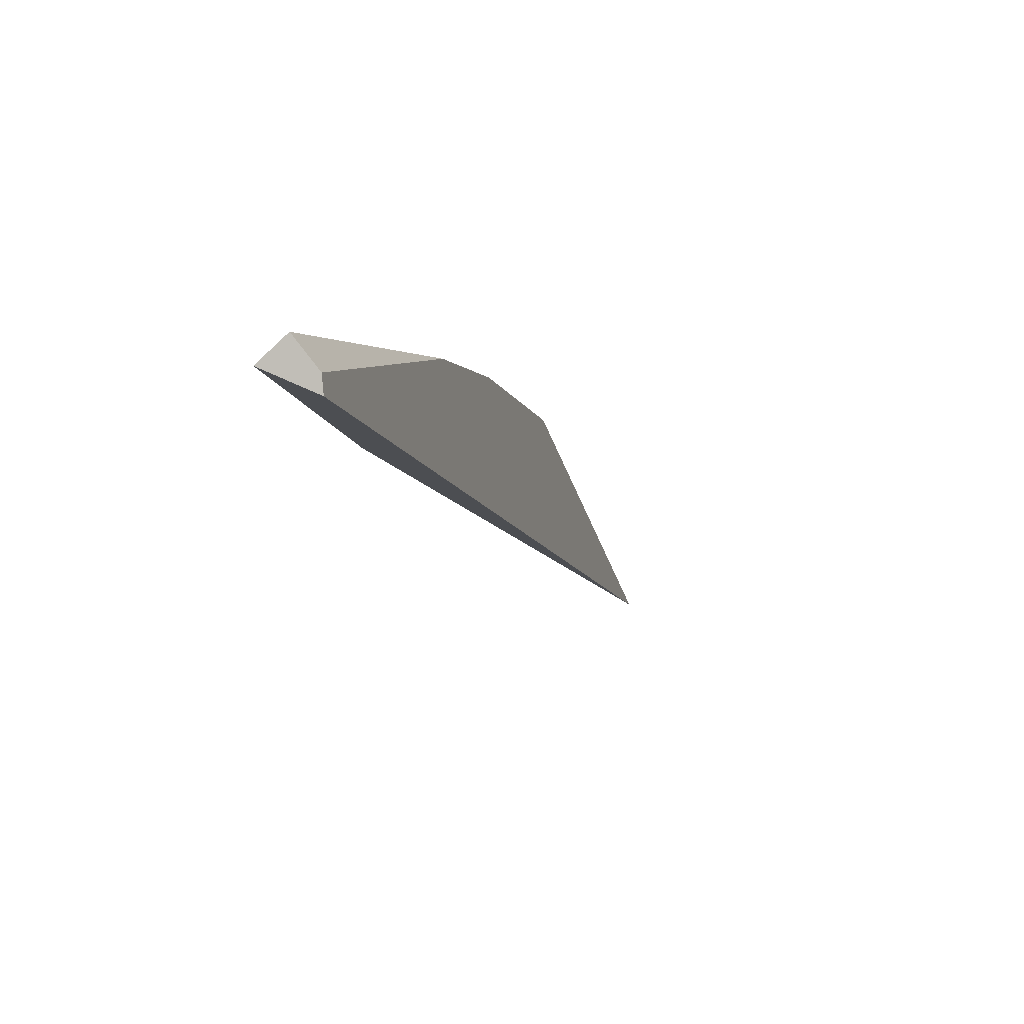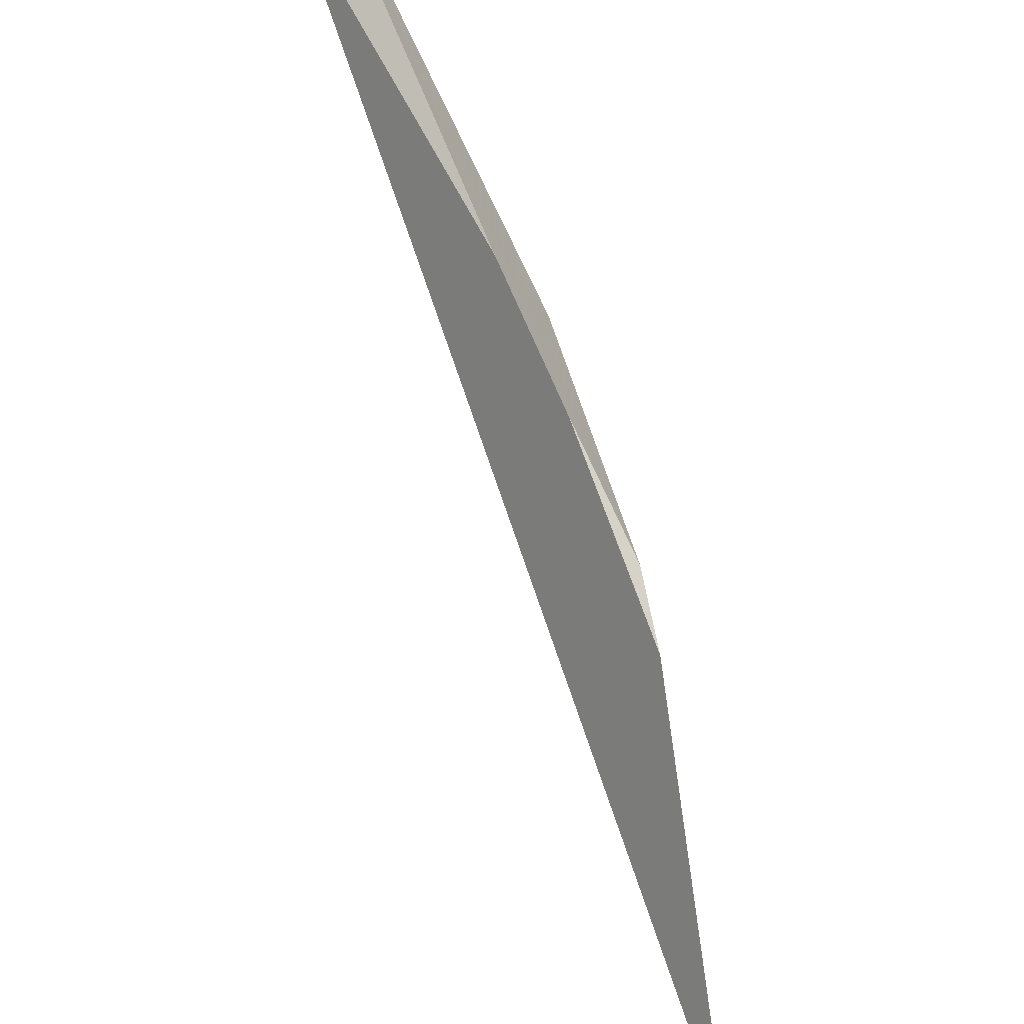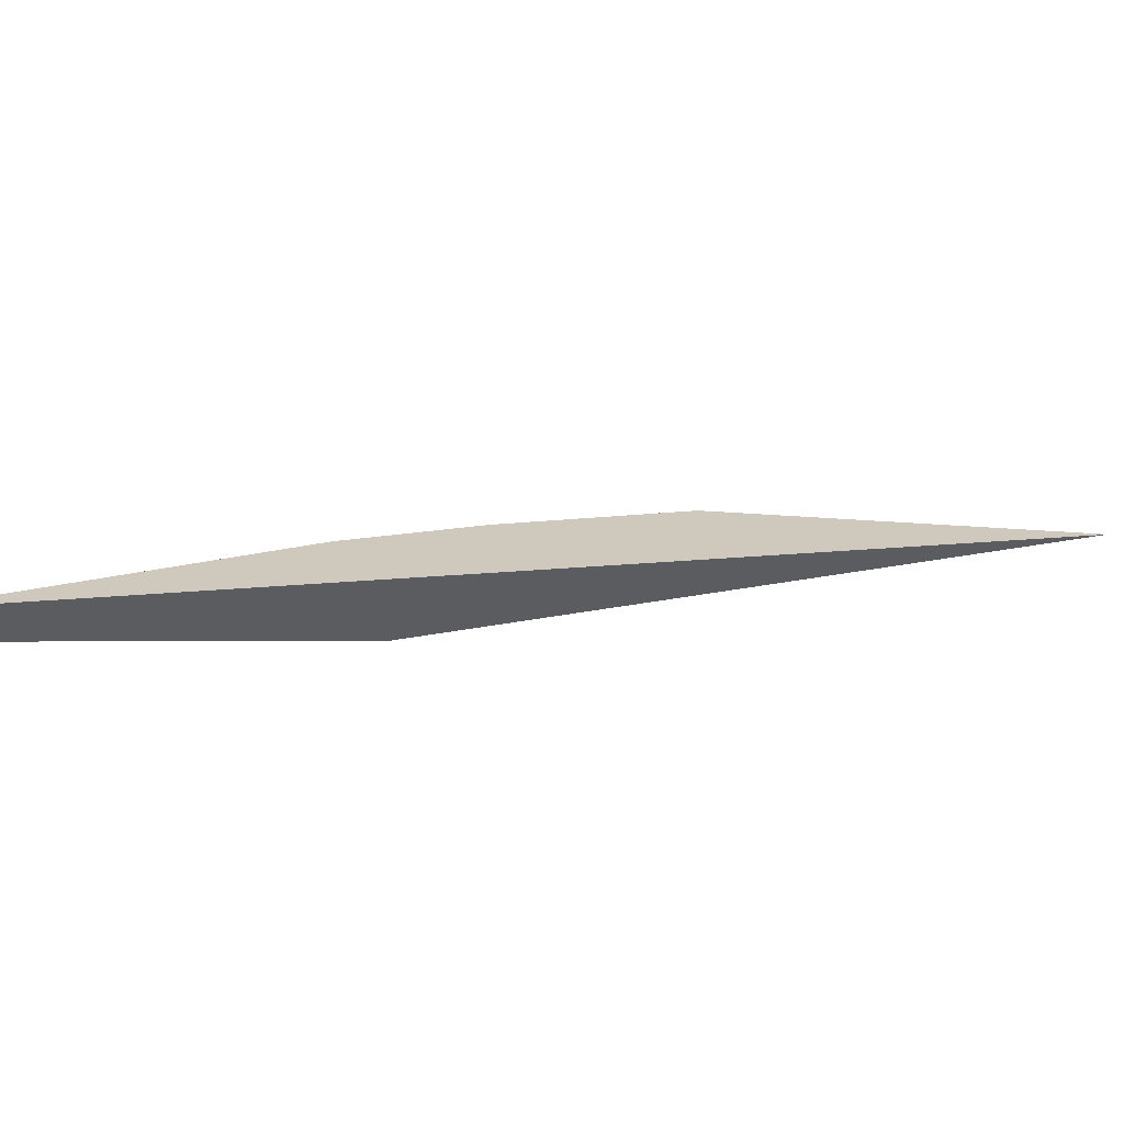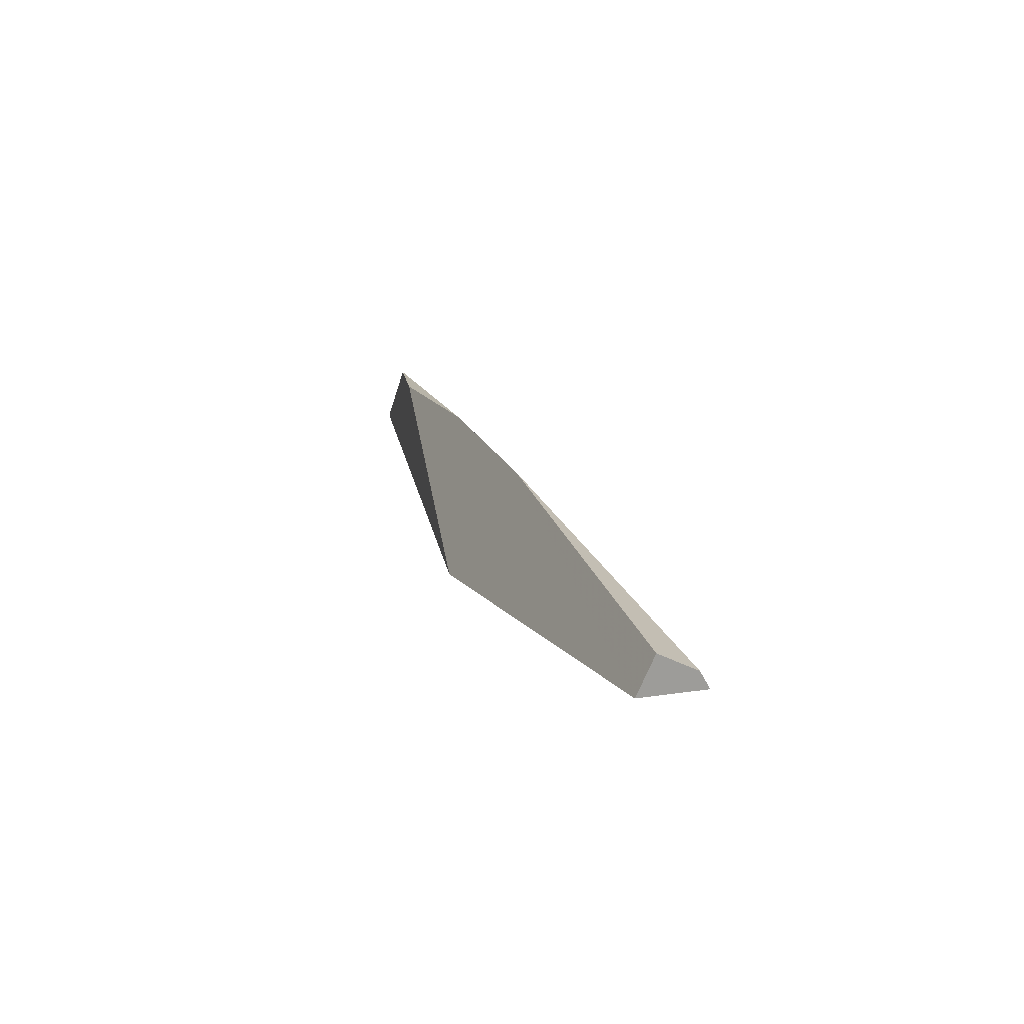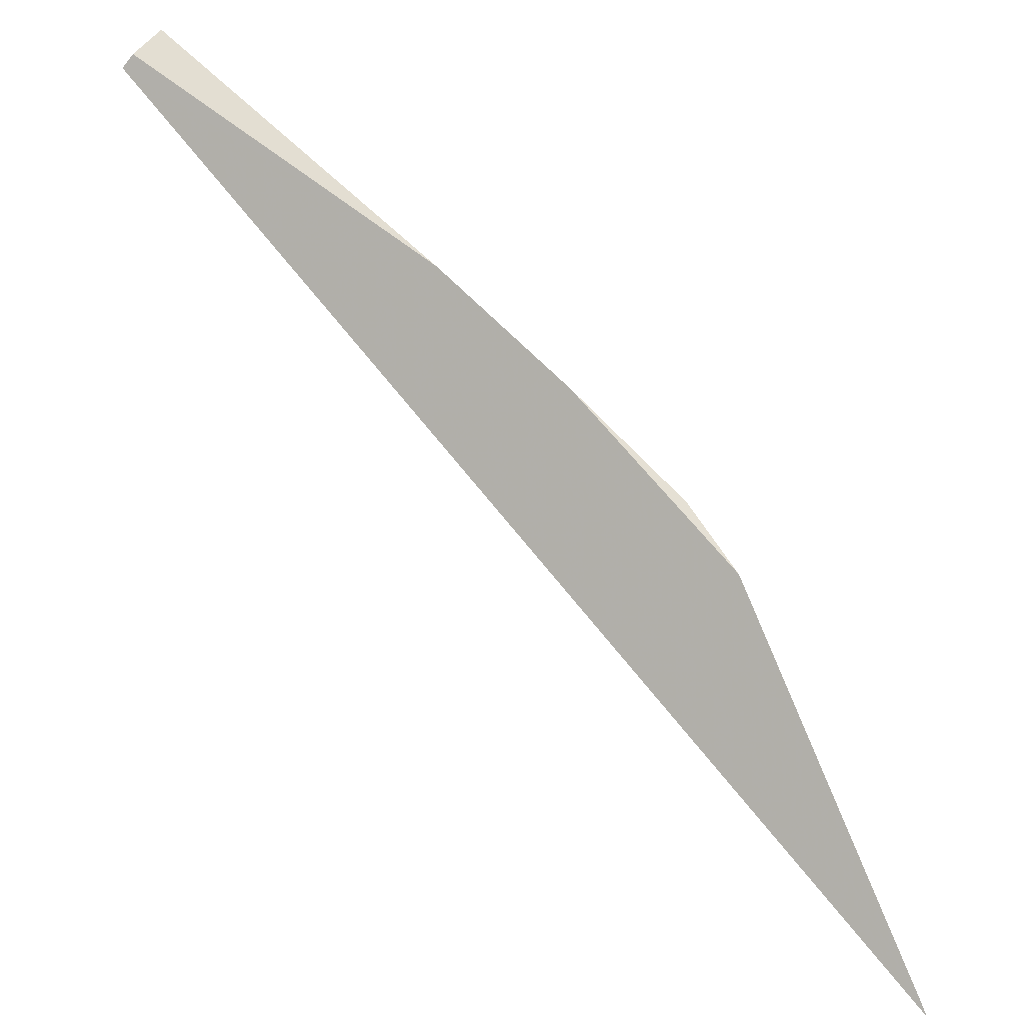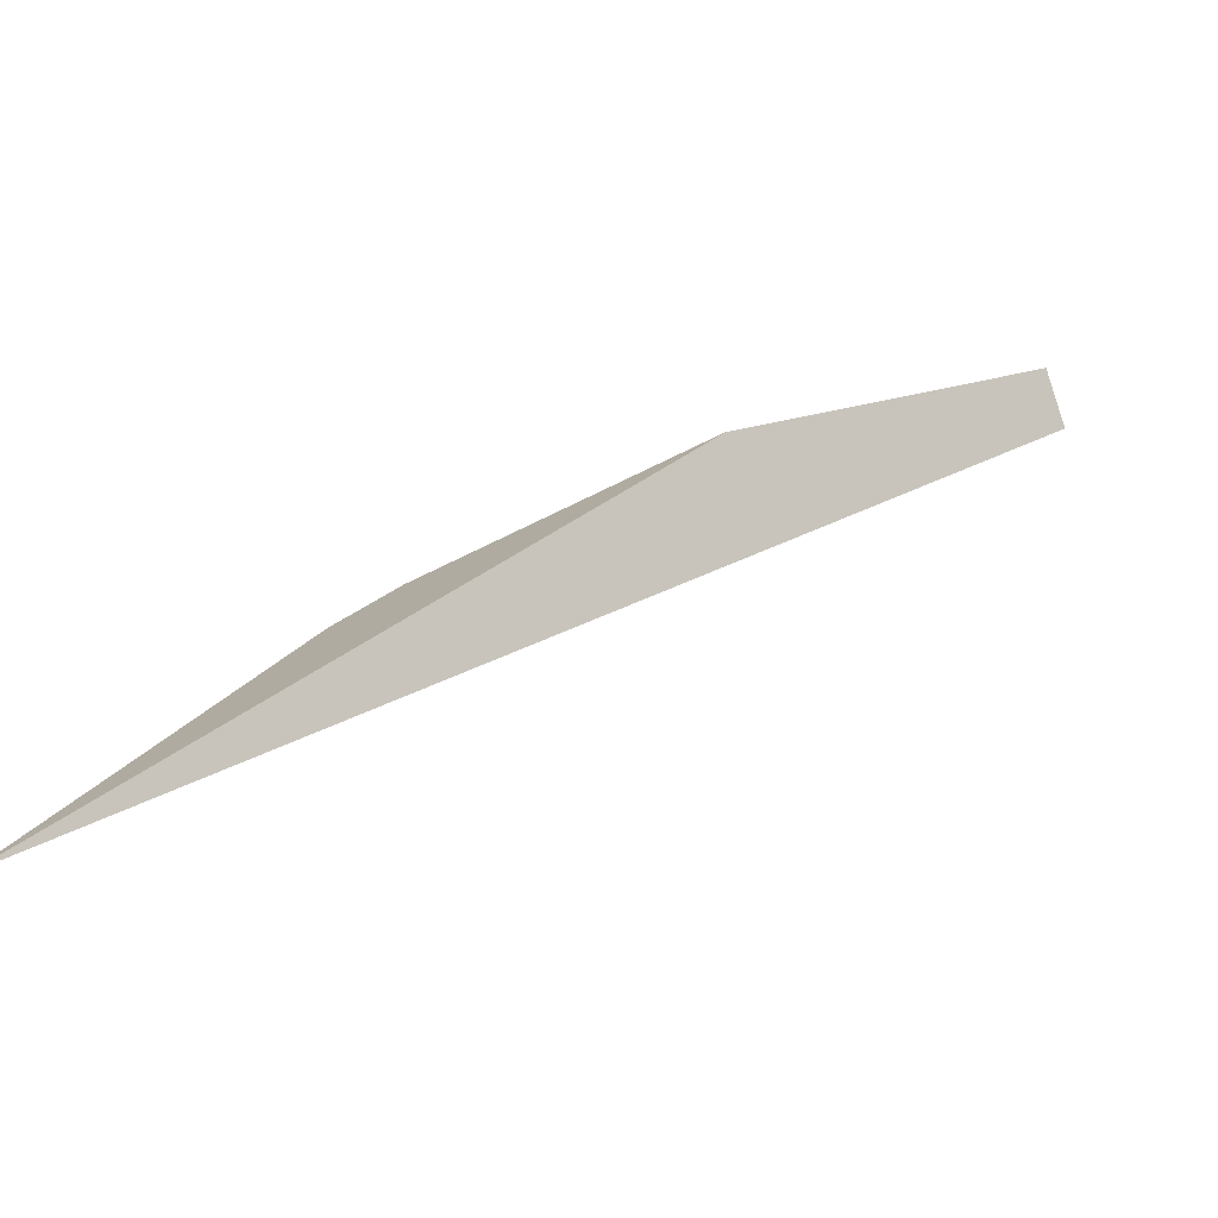
<metadata>
{"format":"obj","ext":"obj","renderer":"f3d","projection":"perspective","resolution":1024,"background":"white","views":[{"elev":35.2,"azim":118.9,"up":"+Z"},{"elev":33.2,"azim":-106.5,"up":"+Z"},{"elev":47.1,"azim":124.4,"up":"+Y"},{"elev":57.2,"azim":80.8,"up":"+Z"},{"elev":18.5,"azim":-141.8,"up":"+Z"},{"elev":-78.3,"azim":22.4,"up":"+Z"}]}
</metadata>
<code>
o WoodenBrokenPlanks_374
v 359.4 2.088 88.16
v 359.8 1.75 87.75
v 359.7 2.773 87.54
v 359.5 2.655 87.78
v 353.9 1.15 84.53
v 354.6 -0.002013 82.86
v 344.6 -0.005412 73.09
v 344.5 -0.001912 72.99
v 344.6 -0.005412 73.12
v 348.4 -0.002313 79.89
v 351.5 0.593 82.68
v 349.5 -0.002013 80.93
f 5 1 4
f 3 2 6 7
f 3 7 8
f 8 7 9
f 2 1 5 12
f 5 11 12
f 2 12 6
f 12 11 10
f 10 9 7 6
f 10 6 12
f 1 2 3 4
f 5 4 3 8
f 9 10 11 8
f 5 8 11

</code>
